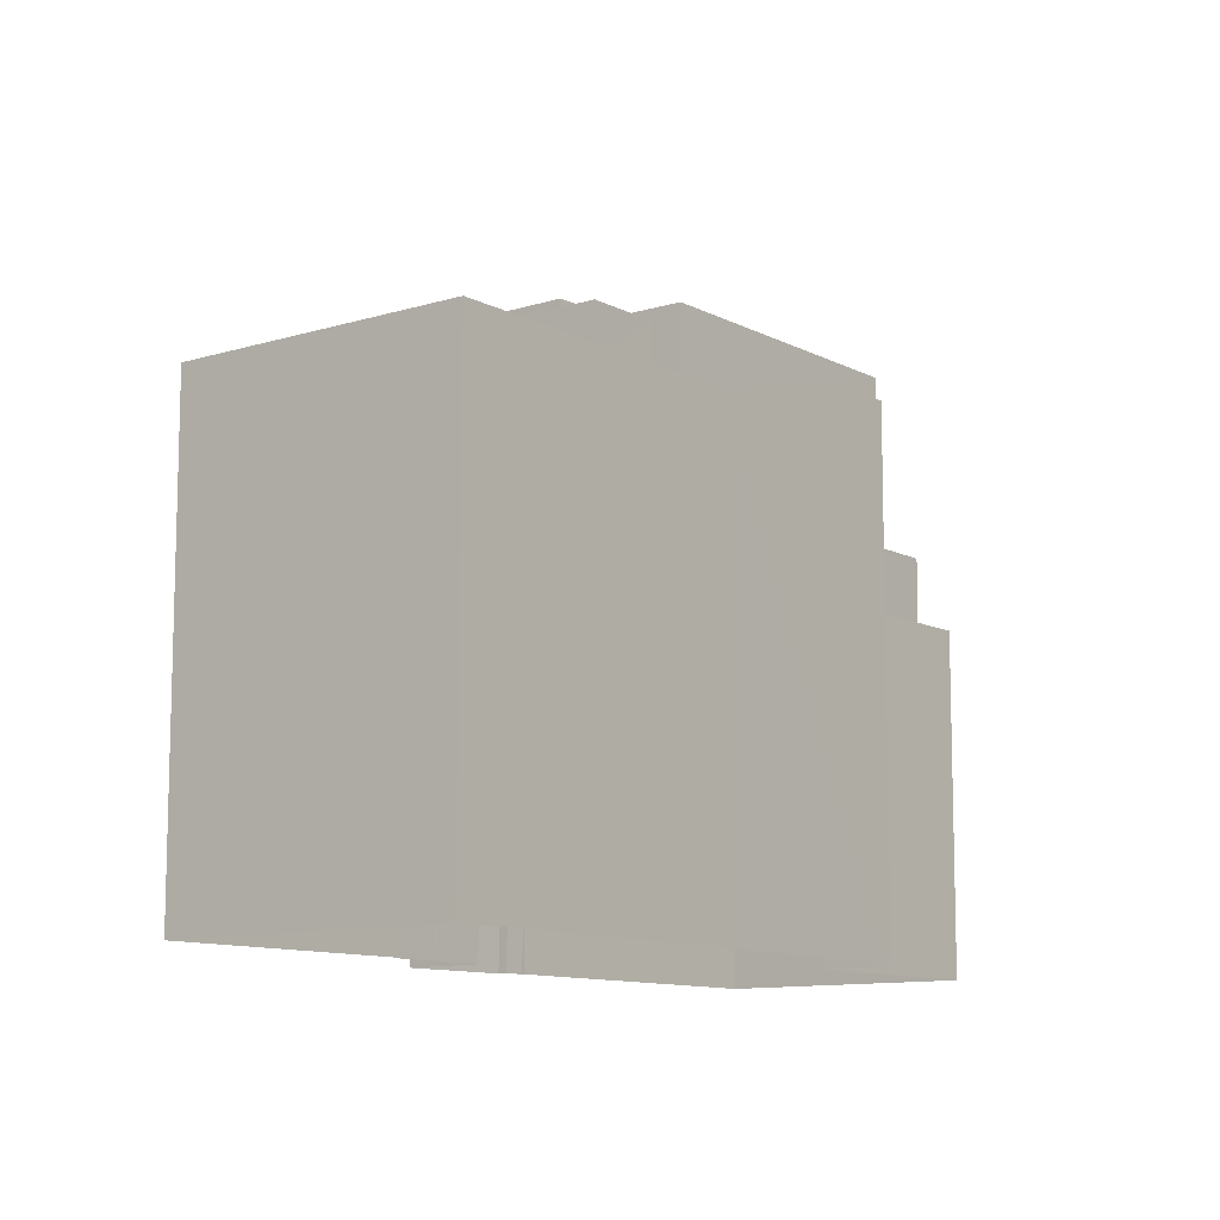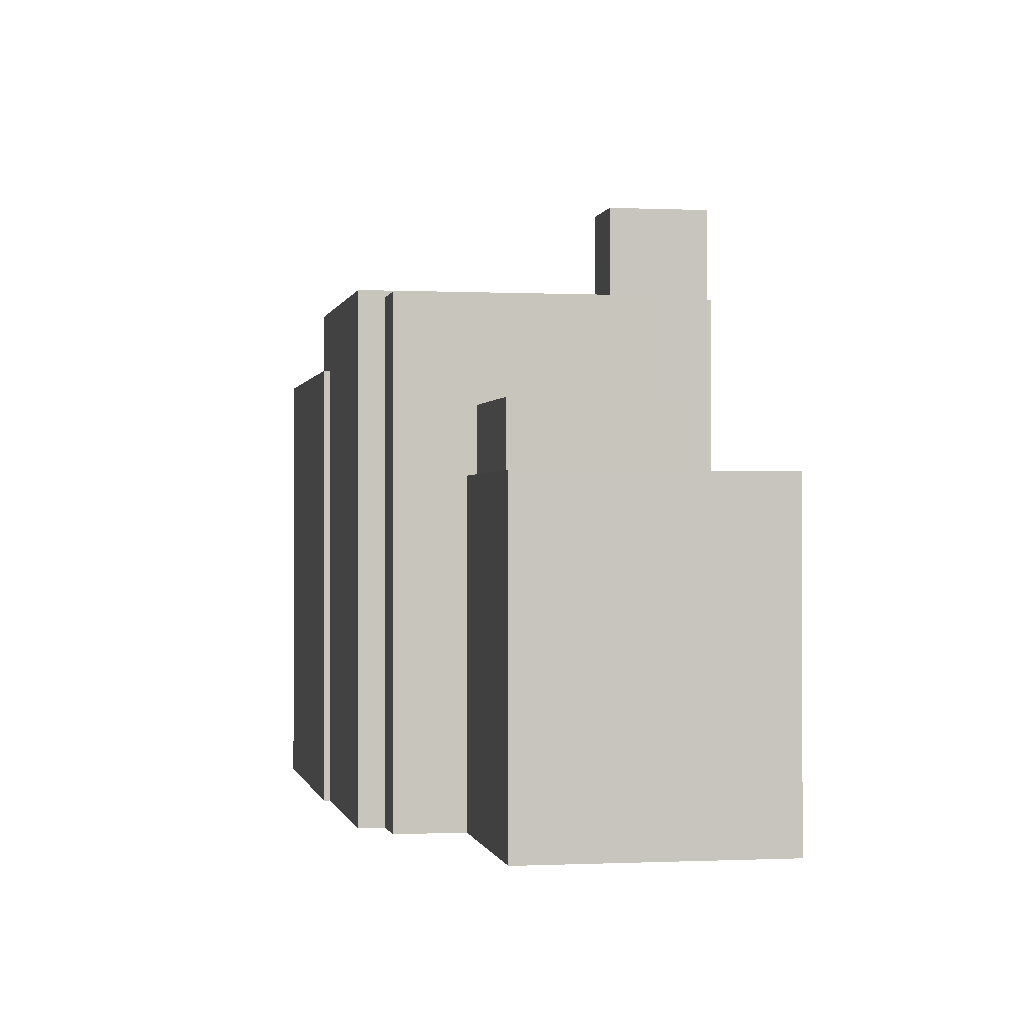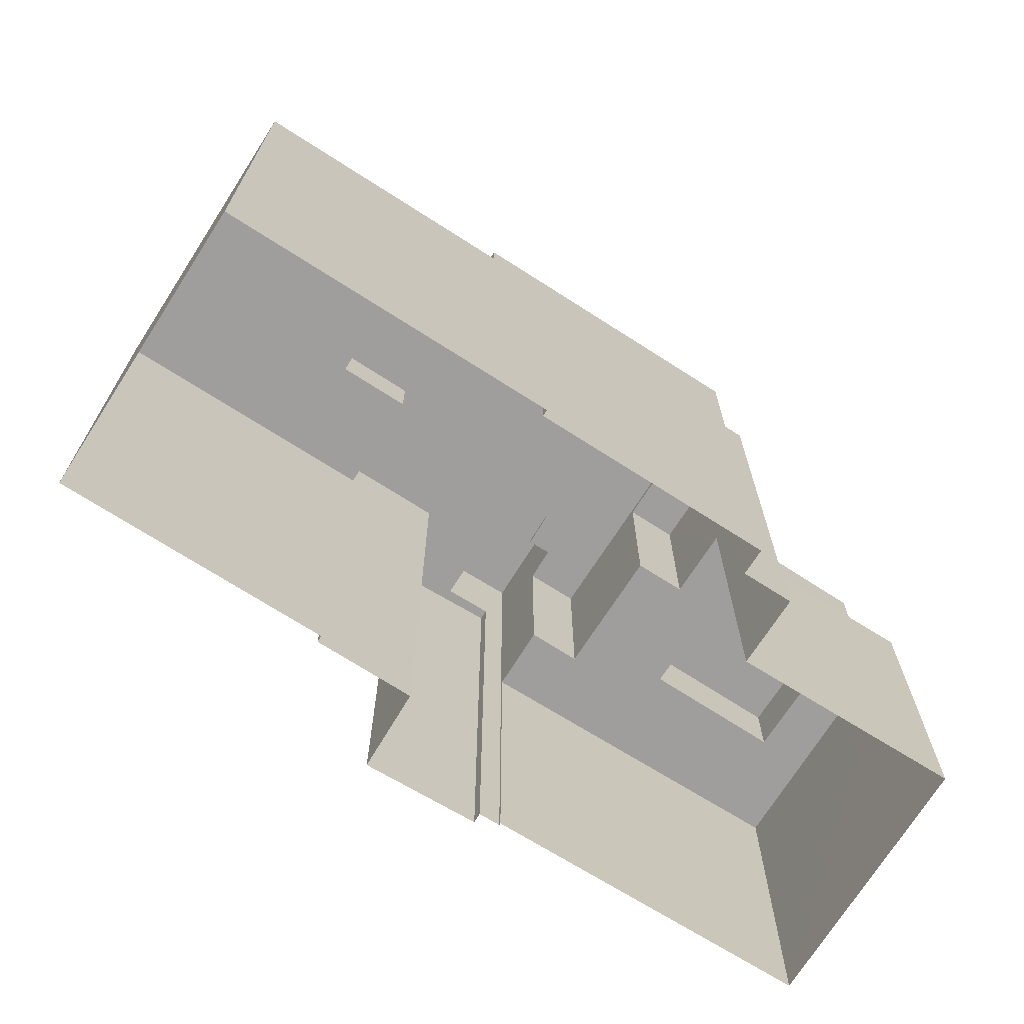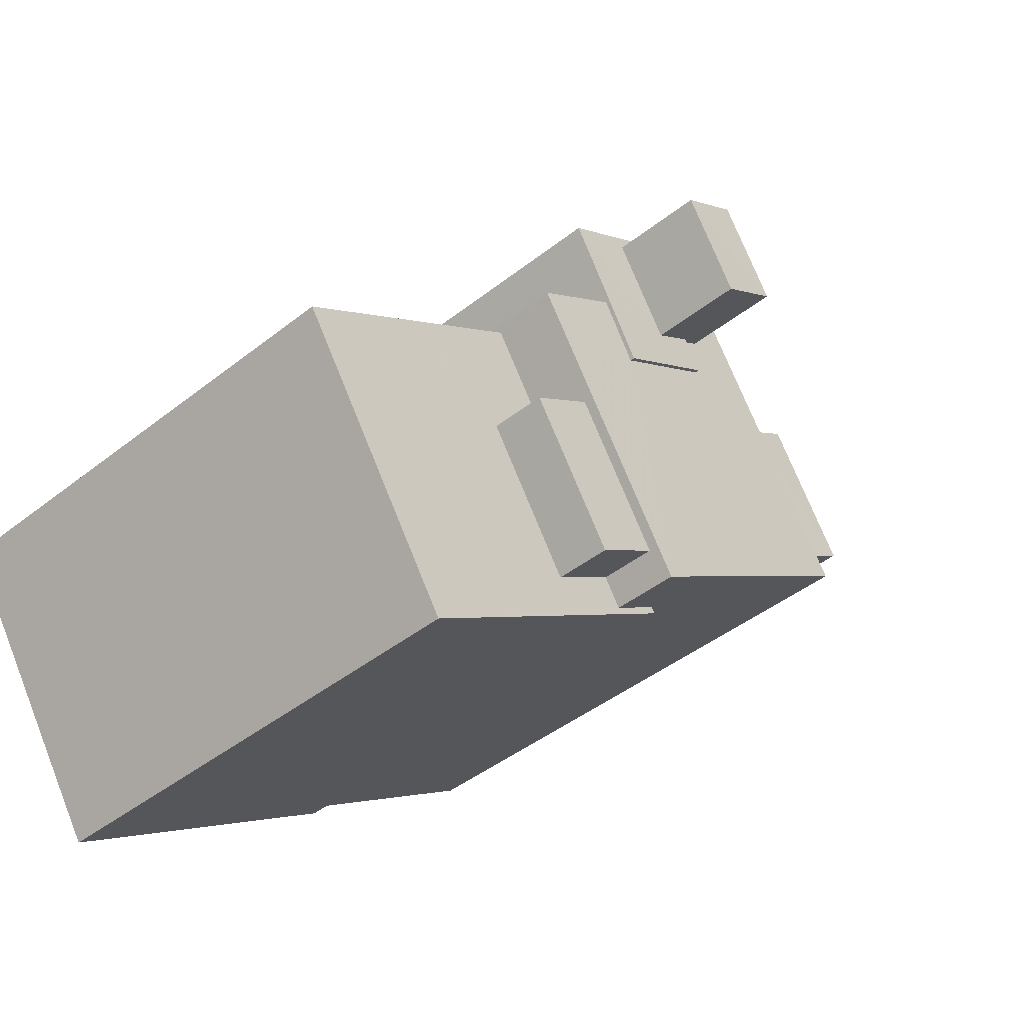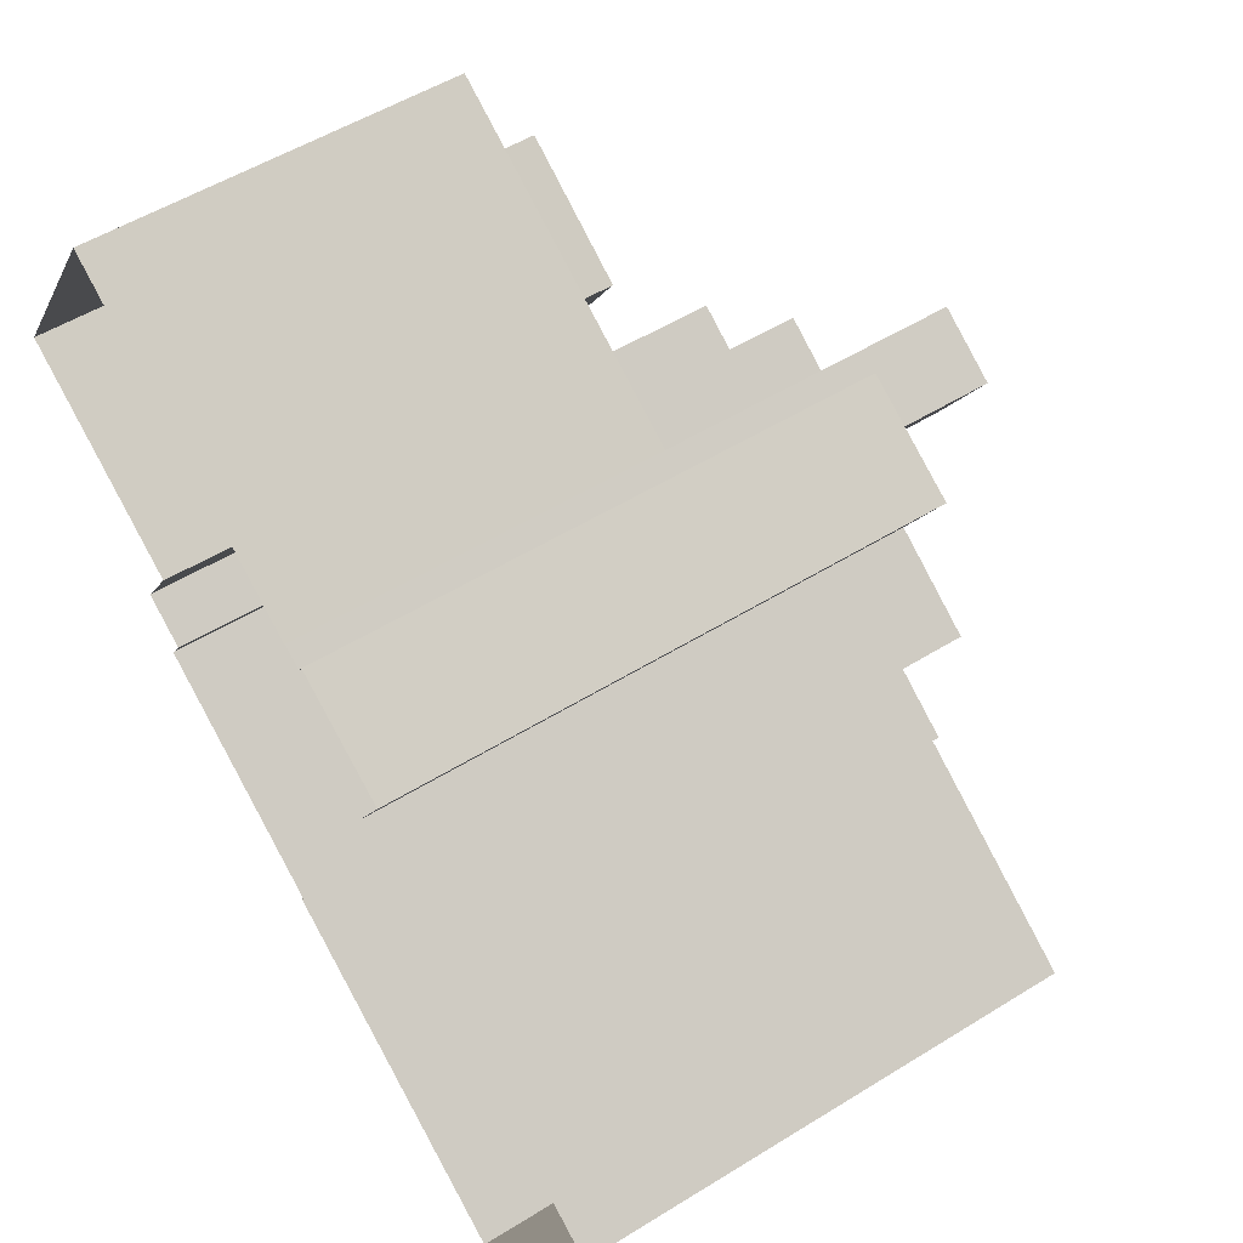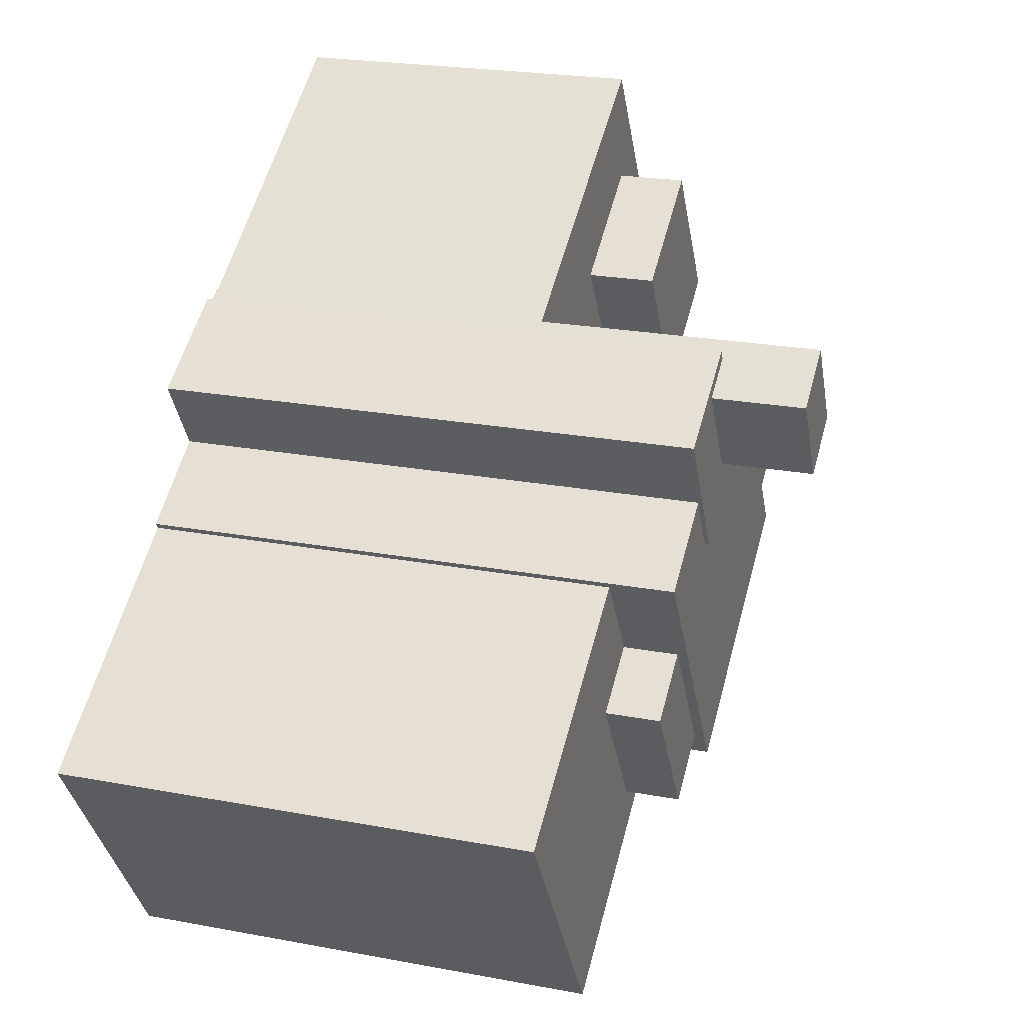
<metadata>
{"format":"obj","ext":"obj","renderer":"f3d","projection":"perspective","resolution":1024,"background":"white","views":[{"elev":-10.6,"azim":-19.3,"up":"+Z"},{"elev":-0.4,"azim":112.0,"up":"+Z"},{"elev":-70.9,"azim":0.2,"up":"+Z"},{"elev":-43.0,"azim":-46.8,"up":"+Y"},{"elev":52.6,"azim":-123.7,"up":"+Y"},{"elev":22.9,"azim":-72.2,"up":"+Y"}]}
</metadata>
<code>
v -8775 -3.716e+04 15.25
v -8771 -3.716e+04 15.25
v -8771 -3.716e+04 15.25
v -8787 -3.718e+04 15.26
v -8777 -3.717e+04 15.25
v -8780 -3.719e+04 15.25
v -8774 -3.717e+04 15.25
v -8777 -3.717e+04 15.25
v -8768 -3.718e+04 15.24
v -8768 -3.718e+04 15.24
v -8760 -3.717e+04 15.24
v -8758 -3.715e+04 15.24
v -8752 -3.716e+04 15.24
v -8770 -3.716e+04 15.25
v -8770 -3.716e+04 15.25
v -8760 -3.717e+04 15.24
v -8760 -3.717e+04 15.24
v -8758 -3.717e+04 15.24
v -8771 -3.716e+04 38.08
v -8771 -3.716e+04 38.08
v -8773 -3.716e+04 38.08
v -8769 -3.717e+04 38.08
v -8770 -3.717e+04 38.08
v -8768 -3.717e+04 38.07
v -8775 -3.716e+04 38.08
v -8772 -3.717e+04 38.08
v -8768 -3.717e+04 41.95
v -8773 -3.716e+04 41.96
v -8770 -3.717e+04 41.96
v -8770 -3.716e+04 41.96
v -8760 -3.717e+04 30.04
v -8759 -3.717e+04 30.04
v -8762 -3.717e+04 30.04
v -8767 -3.716e+04 30.04
v -8764 -3.717e+04 30.04
v -8768 -3.716e+04 30.05
v -8770 -3.716e+04 30.05
v -8754 -3.716e+04 30.04
v -8752 -3.716e+04 30.04
v -8758 -3.716e+04 30.04
v -8758 -3.715e+04 30.04
v -8763 -3.716e+04 30.04
v -8752 -3.716e+04 30.04
v -8760 -3.717e+04 30.04
v -8754 -3.716e+04 32.89
v -8758 -3.716e+04 32.89
v -8763 -3.716e+04 32.89
v -8759 -3.717e+04 32.89
v -8764 -3.717e+04 37.62
v -8758 -3.717e+04 37.61
v -8762 -3.717e+04 37.62
v -8760 -3.717e+04 37.61
v -8774 -3.717e+04 37.9
v -8777 -3.717e+04 37.9
v -8772 -3.717e+04 37.9
v -8768 -3.716e+04 37.9
v -8768 -3.717e+04 37.89
v -8767 -3.716e+04 37.89
v -8770 -3.718e+04 37.89
v -8768 -3.717e+04 37.89
v -8760 -3.717e+04 37.89
v -8769 -3.717e+04 37.9
v -8777 -3.717e+04 35.17
v -8787 -3.718e+04 35.17
v -8777 -3.718e+04 35.17
v -8780 -3.719e+04 35.17
v -8775 -3.717e+04 35.17
v -8770 -3.718e+04 35.16
v -8768 -3.718e+04 35.16
v -8768 -3.718e+04 35.16
v -8771 -3.718e+04 35.16
v -8774 -3.718e+04 35.17
v -8771 -3.718e+04 37.47
v -8777 -3.718e+04 37.47
v -8774 -3.718e+04 37.47
v -8775 -3.717e+04 37.47
f 1 2 3
f 4 5 6
f 1 3 7
f 5 8 7
f 9 10 6
f 11 12 13
f 14 12 11
f 3 15 14
f 16 17 9
f 16 11 18
f 9 6 5
f 3 14 7
f 7 9 5
f 14 11 7
f 7 16 9
f 7 11 16
f 19 20 21
f 22 23 24
f 20 25 21
f 24 23 26
f 23 25 26
f 21 25 23
f 27 28 29
f 27 30 28
f 31 32 33
f 34 35 33
f 36 34 37
f 38 39 40
f 40 39 41
f 37 42 41
f 42 33 32
f 42 40 41
f 34 33 42
f 37 34 42
f 38 32 43
f 39 38 43
f 32 31 44
f 43 32 44
f 45 46 47
f 48 45 47
f 49 50 51
f 49 52 50
f 53 54 55
f 56 57 58
f 54 59 55
f 58 60 61
f 55 59 61
f 57 62 60
f 60 55 61
f 58 57 60
f 63 64 65
f 64 66 65
f 63 65 67
f 68 69 70
f 68 66 69
f 71 72 68
f 65 66 72
f 72 66 68
f 73 74 75
f 73 76 74
f 19 2 20
f 19 3 2
f 55 26 53
f 7 53 1
f 1 53 25
f 53 26 25
f 20 2 1
f 25 20 1
f 62 22 24
f 60 62 24
f 55 24 26
f 55 60 24
f 15 3 19
f 15 19 30
f 19 28 30
f 19 21 28
f 14 15 37
f 15 30 37
f 36 37 56
f 56 30 27
f 56 27 57
f 37 30 56
f 21 29 28
f 21 23 29
f 29 23 22
f 29 22 27
f 22 57 27
f 22 62 57
f 14 41 12
f 14 37 41
f 39 13 12
f 12 41 39
f 43 13 39
f 11 13 43
f 44 11 43
f 42 32 48
f 47 42 48
f 42 47 46
f 40 42 46
f 40 46 45
f 38 40 45
f 32 45 48
f 32 38 45
f 44 18 11
f 18 44 50
f 33 51 31
f 51 50 44
f 31 51 44
f 16 18 50
f 52 16 50
f 51 35 49
f 51 33 35
f 68 59 73
f 71 68 73
f 63 8 5
f 59 54 76
f 54 8 63
f 76 63 67
f 59 76 73
f 63 76 54
f 53 8 54
f 53 7 8
f 35 34 49
f 16 52 17
f 34 58 49
f 17 52 61
f 49 58 61
f 52 49 61
f 9 17 70
f 17 61 70
f 70 59 68
f 70 61 59
f 58 36 56
f 58 34 36
f 9 69 10
f 9 70 69
f 69 66 6
f 10 69 6
f 66 4 6
f 66 64 4
f 63 4 64
f 63 5 4
f 73 75 72
f 71 73 72
f 65 75 74
f 65 72 75
f 76 65 74
f 76 67 65

</code>
